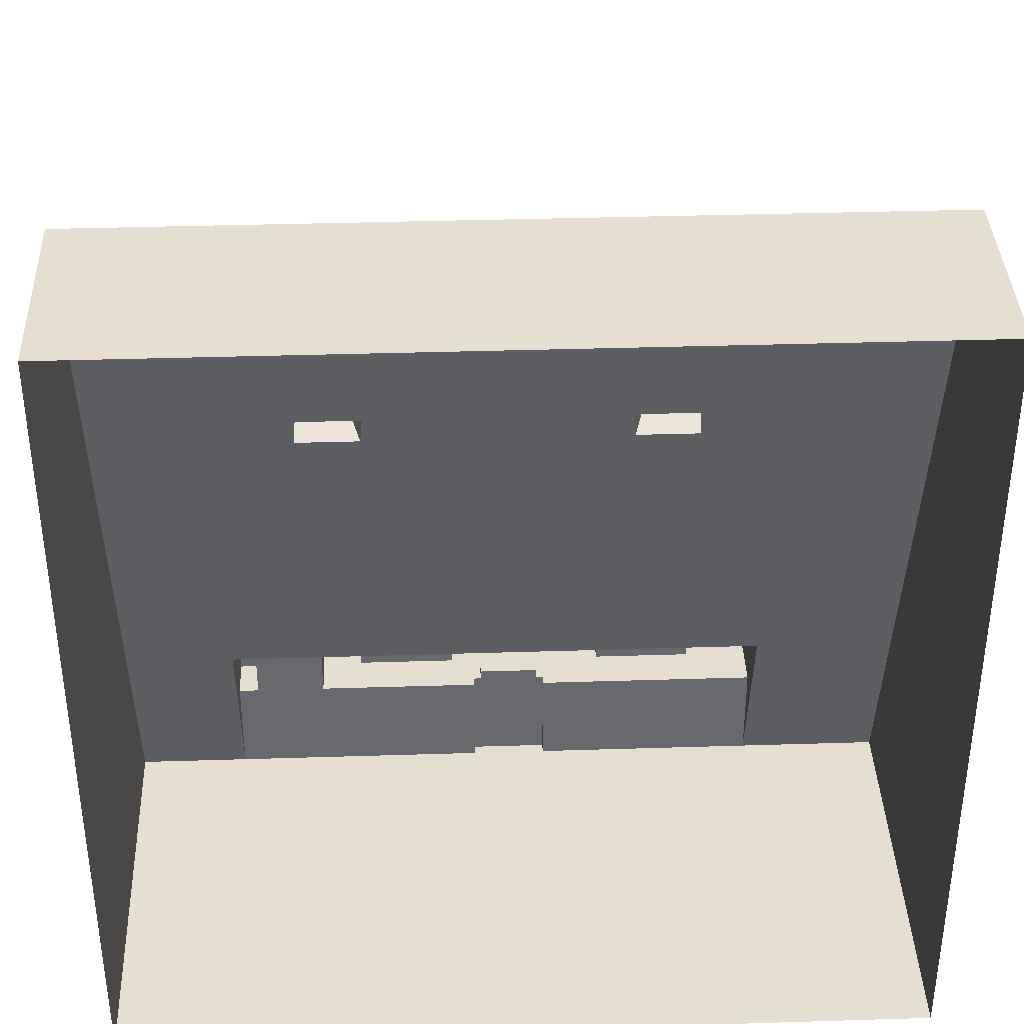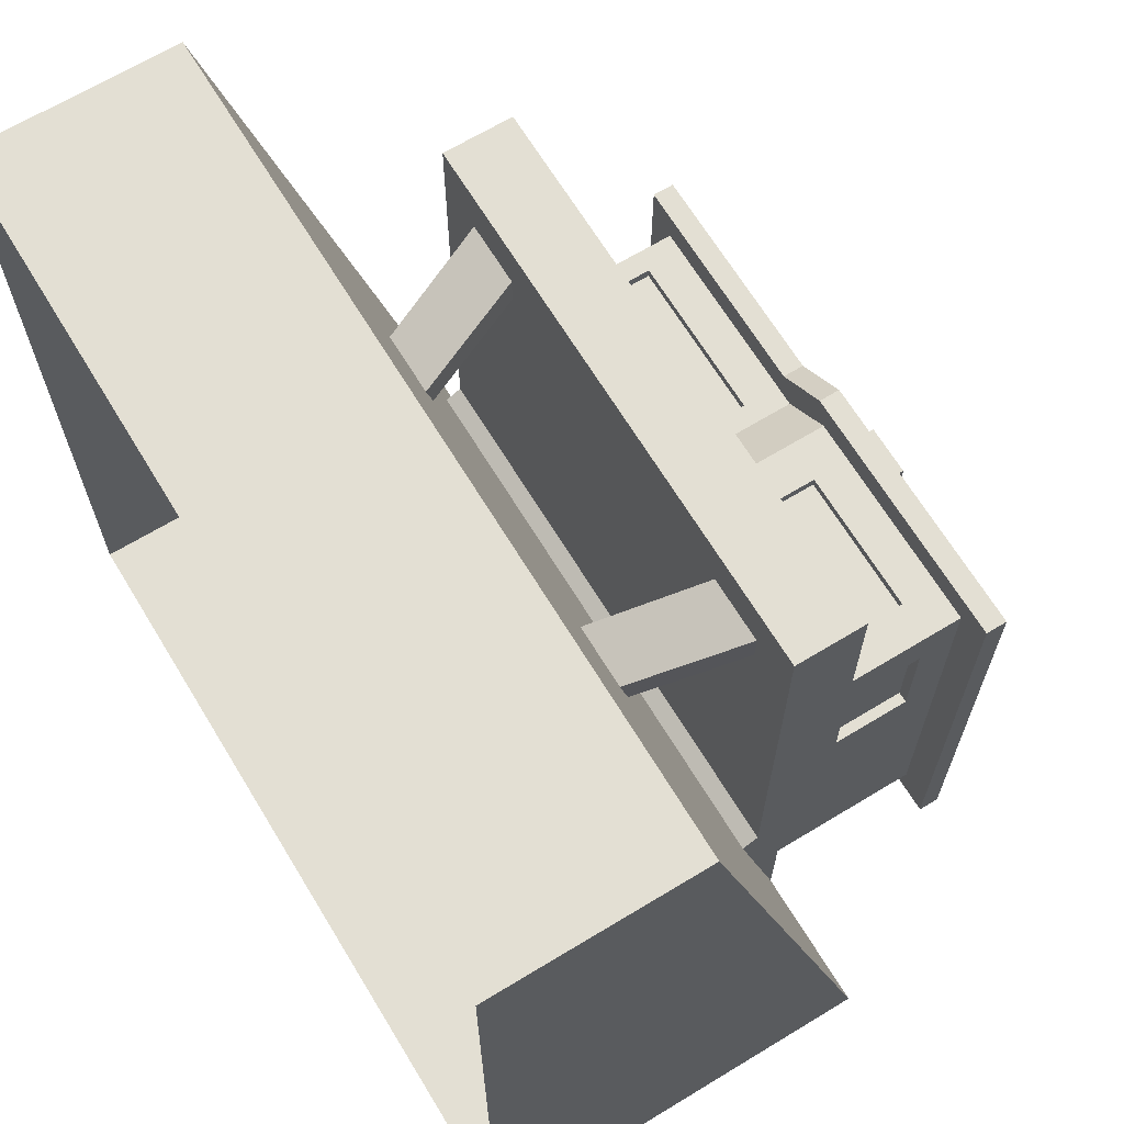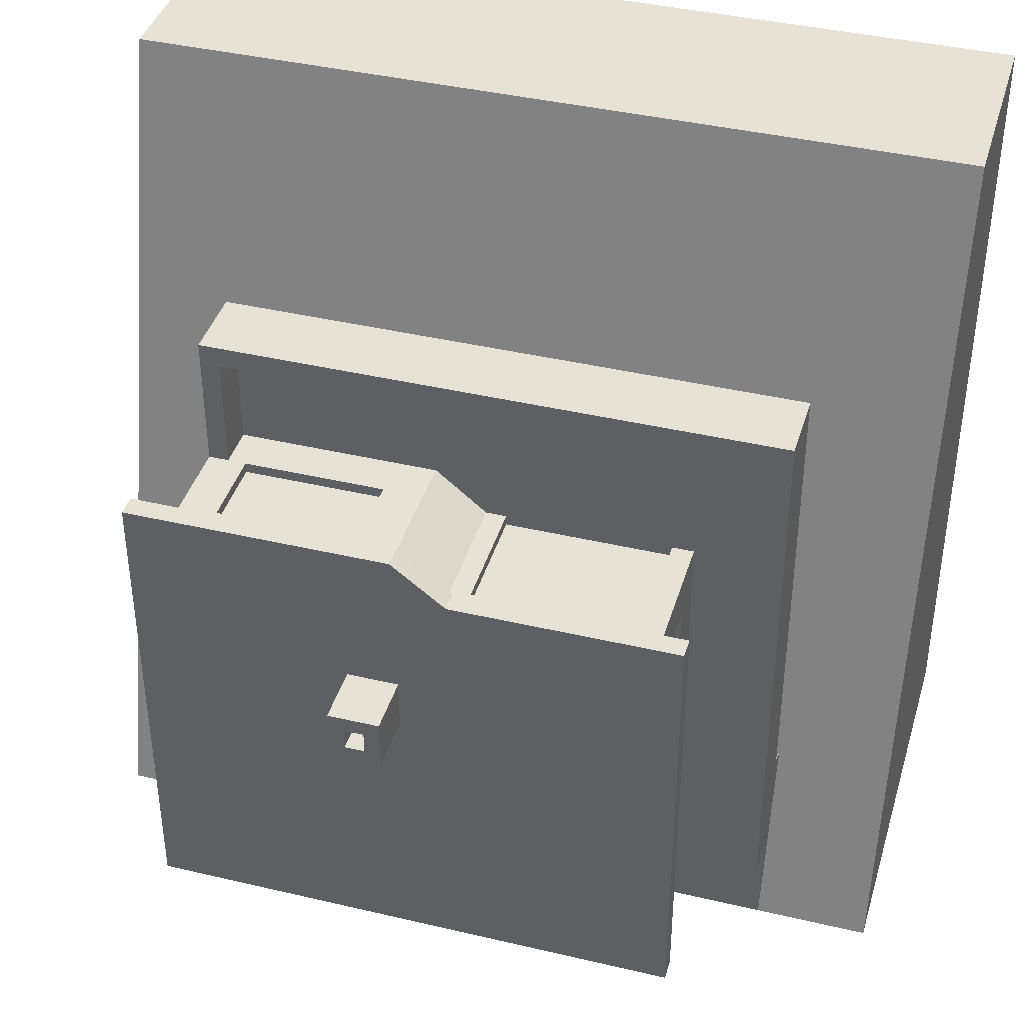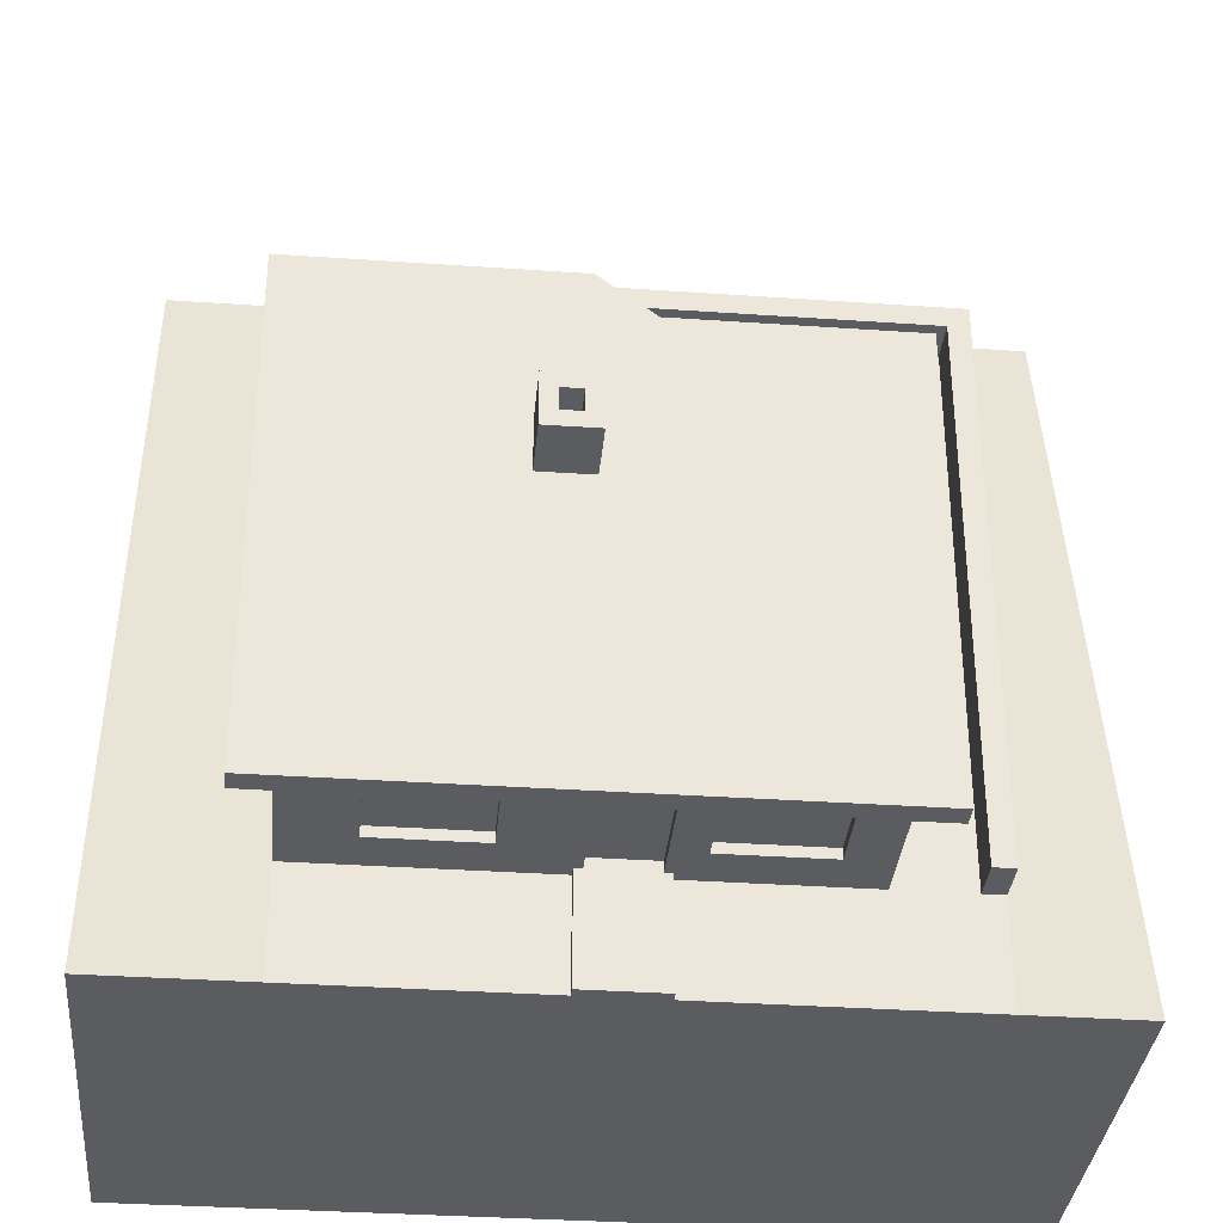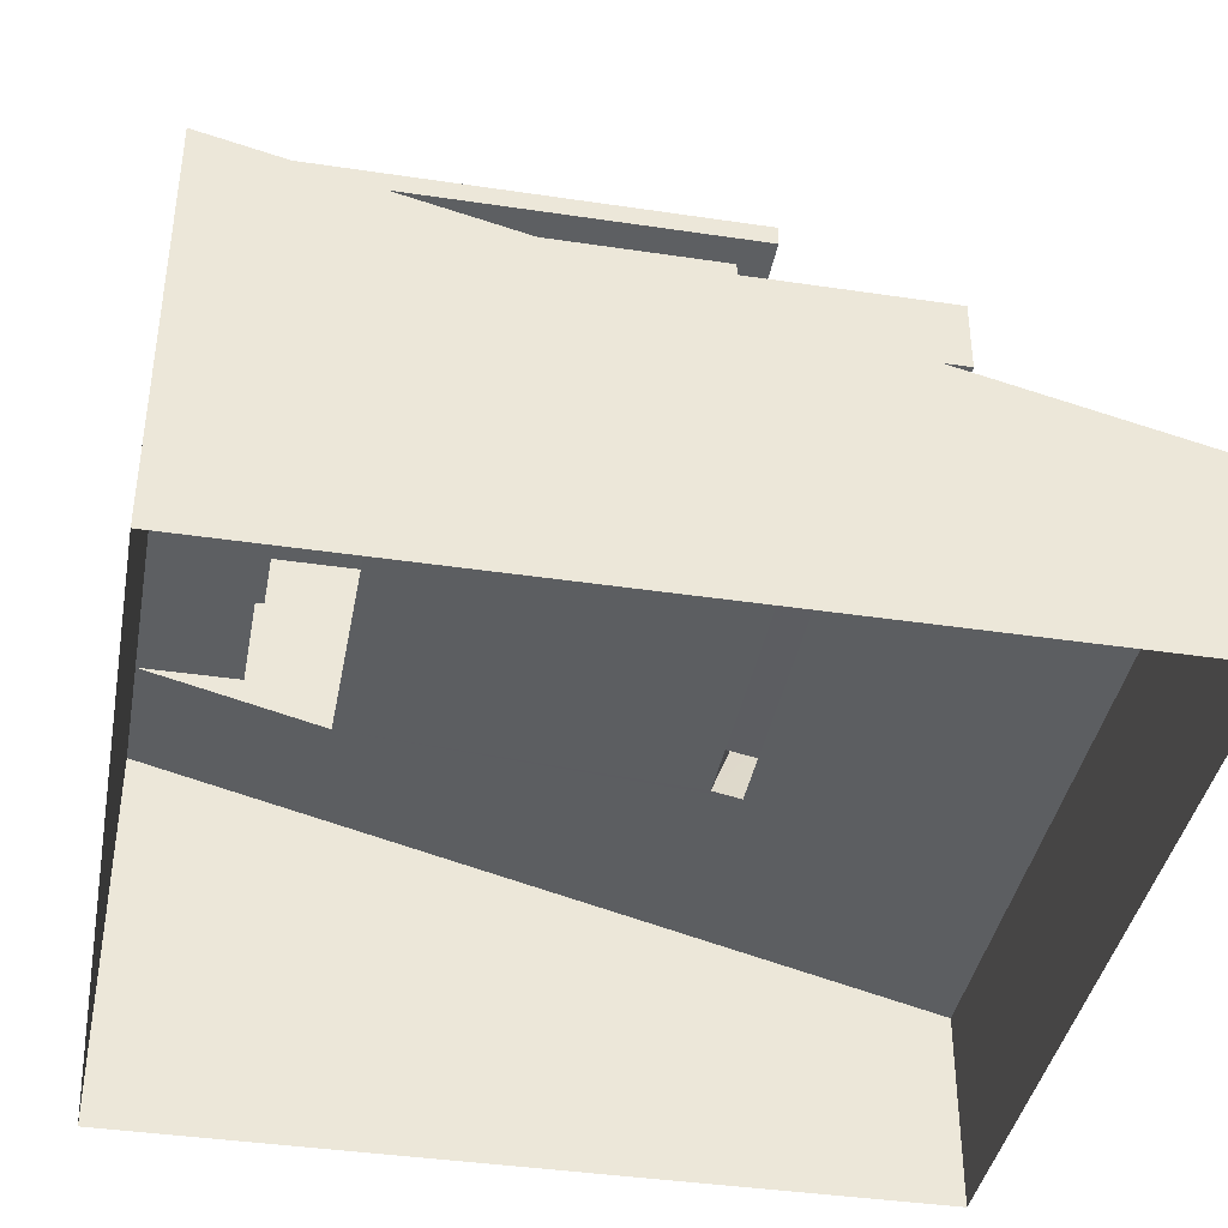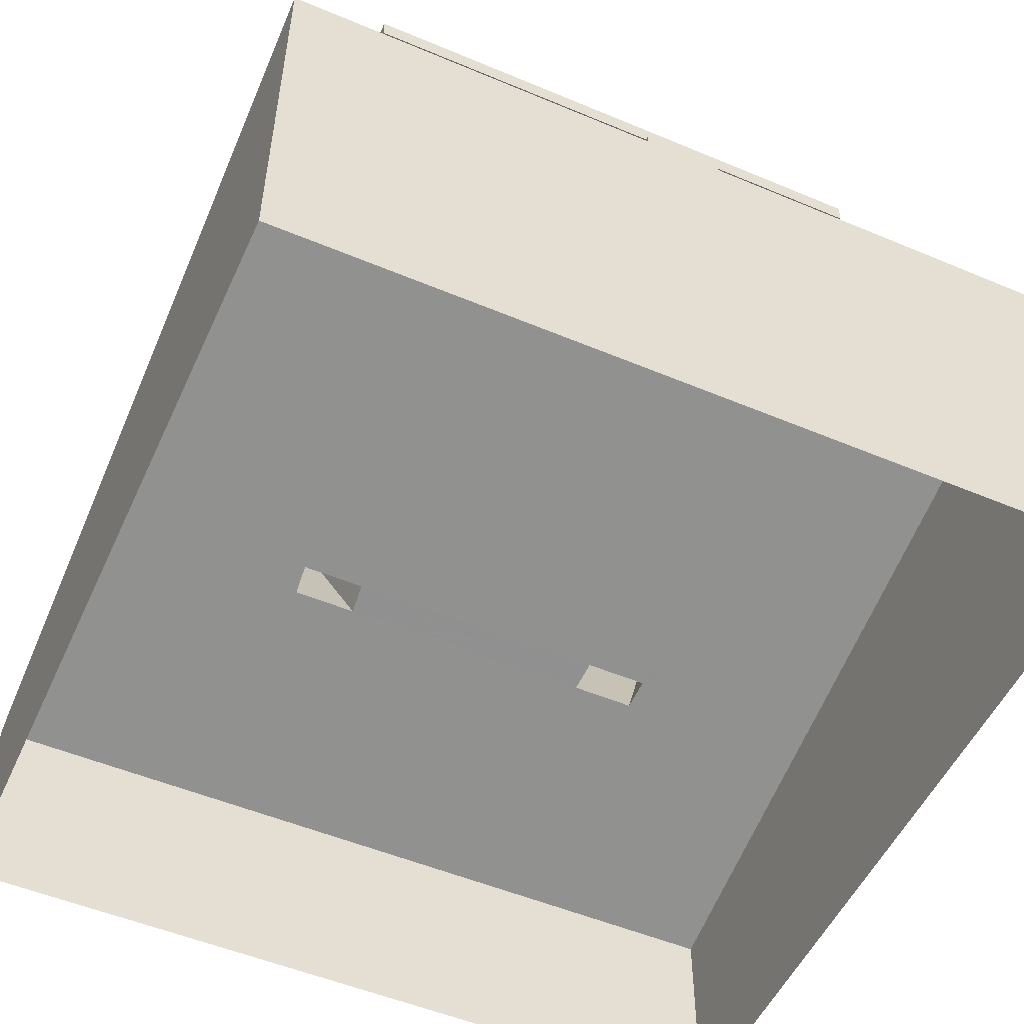
<metadata>
{"format":"obj","ext":"obj","renderer":"f3d","projection":"perspective","resolution":1024,"background":"white","views":[{"elev":37.4,"azim":-2.3,"up":"+Z"},{"elev":66.9,"azim":58.7,"up":"+Z"},{"elev":40.2,"azim":-163.8,"up":"+Z"},{"elev":-34.7,"azim":174.7,"up":"+Z"},{"elev":-39.7,"azim":-100.5,"up":"+Y"},{"elev":-52.6,"azim":155.7,"up":"+Y"}]}
</metadata>
<code>
o house-hill-small_Cube.005
v 4 -0 4
v 4 -0 -4
v -4 -1 -4
v 4 -1 -4
v -4 -1 4
v 4 -1 4
v -0.375 3.1 -3
v 0.375 3.1 -3
v 2.591 3 -3
v -2 3 -3
v -0.6068 3.411 -3
v -1.593 3.411 -3
v -0.6068 4.143 -3
v -1.593 4.143 -3
v 0.9712 4.143 -3
v 1.957 4.143 -3
v -0.6068 3.411 -2.902
v -1.593 3.411 -2.902
v 0.9712 3.411 -3
v 1.957 3.411 -3
v -0.6068 4.143 -2.902
v -1.593 4.143 -2.902
v -0.375 3 -4
v 0.375 3 -4
v 0.3 4.143 -2.902
v 0.375 3 -3
v -0.375 3 -3
v -0.3 3.1 -2.902
v -0.3 4.143 -2.902
v 0.3 3.1 -3
v 0.3 3.1 -2.902
v -0.3 4.143 -3
v -0.3 3.1 -3
v 0.3 4.143 -3
v -2 3.411 0.3024
v -2 3.411 -0.8216
v -2 4.143 -0.8216
v -2 4.143 0.3024
v -1.902 3.411 0.3024
v -1.902 3.411 -0.8216
v -1.902 4.143 -0.8216
v -1.902 4.143 0.3024
v -0.375 3.1 -4
v 0.375 3.1 -4
v 2.591 2.54 -2.159
v 2.591 3 -4
v 2.591 2.7 2.4
v 0.4834 4.5 1.1
v 4 3 -4
v 4 1 4
v -4 1 4
v -4 3 -4
v -4 0 4
v -4 0 -4
v 2.591 4.5 1.1
v 2.591 4.5 -0.4806
v 2.591 2.7 -2.079
v 2.895 4.702 -3.3
v -2.295 4.5 -3.3
v -2.295 4.702 -3.3
v 2.895 4.5 -3.3
v 2.591 2.75 -3
v 0.8713 3.402 1.1
v 2.591 4.5 -3
v -2 4.5 -3
v 2.895 4.702 1.4
v 2.895 4.5 1.4
v 0.3335 4.702 -0.5613
v 0.8234 4.702 -0.5613
v 0.3335 4.702 -0.05218
v 0.8234 4.702 -0.05218
v 0.3335 5.261 -0.5613
v 0.8234 5.261 -0.5613
v 0.3335 5.261 -0.05218
v 0.8234 5.261 -0.05218
v 0.4841 5.261 -0.4118
v 0.6728 5.261 -0.4118
v 0.4841 5.261 -0.2017
v 0.6728 5.261 -0.2017
v 0.4841 4.701 -0.4118
v 0.6728 4.701 -0.4118
v 0.4841 4.701 -0.2017
v 0.6728 4.701 -0.2017
v -2.9 3 -3
v -2.9 2.54 -2.16
v -2.9 3 -4
v -2.9 2.7 2.4
v -2.9 2.7 -2.08
v -2.9 2.75 -3
v 0.3737 4.5 1.4
v 0.3737 4.702 1.4
v 0.8713 4.146 1.1
v 2.228 4.146 1.1
v 0.4834 3 1.1
v 2.228 3.402 1.1
v 0.8713 3.402 0.9998
v 0.8713 4.146 0.9998
v 2.228 4.146 0.9998
v 2.228 3.402 0.9998
v 2.591 3.4 2.4
v 2.591 3.4 1.1
v -2.9 3.4 -3
v -2.9 3.4 2.4
v -2.399 2.7 1.897
v 2.401 3.4 2.198
v 2.401 3.4 1.1
v -2.7 3.4 -3
v -2.7 3.4 2.198
v -1.418 1.626 1.497
v -2.7 3 -3
v 2.401 3 2.198
v 2.401 3 1.1
v -2.7 3 2.198
v -2.039 1.626 1.497
v -0.375 2 -4
v 0.375 2 -4
v 2.591 2 -4
v 4 2 -4
v -4 2 -4
v -2.9 2 -4
v 0.0008 4.5 0.6994
v -0.1391 4.702 1
v -0.1391 4.5 1
v 0.0008 3 0.6994
v -1.794 4.143 0.6994
v -2 3 0.6994
v -0.1961 4.143 0.6994
v -0.1961 3 0.6994
v -1.794 3 0.6994
v -2 4.5 0.6994
v -2.295 4.5 1
v -2.295 4.702 1
v -1.794 4.143 0.5994
v -0.1961 4.143 0.5994
v -0.1961 3 0.5994
v -1.794 3 0.5994
v -1.765 2.7 1.897
v -2.399 2.7 1.582
v -1.441 1.698 1.209
v -2.062 1.698 1.209
v -1.765 2.7 1.582
v 1.471 2.7 1.897
v 1.745 1.626 1.497
v 1.124 1.626 1.497
v 2.105 2.7 1.897
v 1.471 2.7 1.582
v 1.767 1.698 1.209
v 1.147 1.698 1.209
v 2.105 2.7 1.582
v 2.591 3.402 0.6237
v 2.591 4.146 0.6237
v 2.591 4.146 -0.4424
v 2.591 3.402 -0.4424
v 2.491 3.402 0.6237
v 2.491 4.146 0.6237
v 2.491 4.146 -0.4424
v 2.491 3.402 -0.4424
v 1.957 3.411 -2.902
v 0.9712 3.411 -2.902
v 1.957 4.143 -2.902
v 0.9712 4.143 -2.902
g house-hill-small_Cube.005_basecolors
f 5 53 54
f 1 53 5
f 3 54 2
f 6 4 2
f 16 160 161
f 159 158 20
f 159 161 160
f 29 28 33
f 31 25 34
f 161 159 19
f 158 160 16
f 17 21 13
f 22 18 12
f 29 25 31
f 28 31 30
f 42 41 40
f 37 41 42
f 40 41 37
f 42 39 35
f 39 40 36
f 22 21 17
f 18 17 11
f 13 21 22
f 34 25 29
f 8 44 30
f 33 43 7
f 30 44 43
f 43 23 27
f 26 24 44
f 45 62 9
f 60 58 61
f 62 46 9
f 24 23 43
f 116 54 115
f 120 54 119
f 149 47 145
f 115 54 120
f 85 89 52
f 23 115 120
f 49 46 62
f 52 89 86
f 86 110 10
f 53 119 54
f 63 96 97
f 104 87 138
f 27 23 86
f 71 122 66
f 49 62 45
f 50 144 109
f 52 119 53
f 9 64 56
f 33 7 32
f 30 34 8
f 13 32 7
f 27 10 7
f 11 7 10
f 14 12 10
f 16 64 9
f 34 64 15
f 13 14 65
f 32 13 65
f 32 65 64
f 37 65 10
f 66 67 61
f 64 61 67
f 69 73 75
f 84 102 107
f 61 64 65
f 132 122 70
f 121 123 131
f 131 132 60
f 70 68 60
f 144 50 143
f 69 58 60
f 71 66 58
f 77 81 83
f 70 74 72
f 70 71 75
f 68 72 73
f 77 73 72
f 78 74 75
f 76 72 74
f 79 75 73
f 82 83 81
f 78 82 80
f 79 83 82
f 76 80 81
f 84 89 85
f 84 86 89
f 67 66 91
f 66 122 91
f 71 70 122
f 122 123 90
f 67 90 48
f 56 67 55
f 93 55 48
f 103 87 47
f 92 48 94
f 96 99 98
f 93 98 99
f 92 97 98
f 63 95 99
f 103 100 105
f 100 101 106
f 105 111 113
f 106 112 111
f 129 126 113
f 106 101 55
f 93 95 106
f 95 63 94
f 106 95 112
f 95 94 112
f 112 94 113
f 65 130 131
f 38 130 65
f 35 36 10
f 126 130 38
f 109 137 104
f 55 101 150
f 142 145 47
f 49 118 117
f 86 120 119
f 116 117 2
f 86 84 110
f 16 15 64
f 46 117 116
f 24 116 115
f 2 117 118
f 116 2 54
f 9 46 24
f 1 2 118
f 49 50 1
f 51 53 1
f 15 19 8
f 57 88 85
f 47 101 100
f 47 57 101
f 129 128 135
f 129 125 130
f 121 124 94
f 133 136 135
f 127 134 135
f 129 136 133
f 125 133 134
f 90 123 121
f 127 121 130
f 121 127 128
f 131 123 122
f 129 113 128
f 124 128 94
f 94 128 113
f 88 87 103
f 84 88 103
f 103 108 107
f 108 113 110
f 10 110 113
f 138 141 139
f 104 138 140
f 139 141 137
f 144 143 145
f 148 146 149
f 142 146 148
f 147 149 145
f 109 144 148
f 45 147 143
f 104 137 87
f 49 45 50
f 140 139 85
f 147 45 148
f 85 139 148
f 142 47 87
f 85 52 51
f 85 51 114
f 141 146 142
f 114 51 109
f 88 138 87
f 47 149 57
f 138 88 141
f 146 57 149
f 146 141 88
f 150 154 155
f 154 157 156
f 152 156 157
f 151 155 156
f 150 153 157
f 55 151 152
f 101 57 150
f 150 57 153
f 56 152 153
f 8 19 20
f 26 8 9
f 3 5 54
f 6 1 5
f 4 3 2
f 1 6 2
f 15 16 161
f 19 159 20
f 158 159 160
f 32 29 33
f 30 31 34
f 15 161 19
f 20 158 16
f 11 17 13
f 14 22 12
f 28 29 31
f 33 28 30
f 39 42 40
f 38 37 42
f 36 40 37
f 38 42 35
f 35 39 36
f 18 22 17
f 12 18 11
f 14 13 22
f 32 34 29
f 33 30 43
f 7 43 27
f 8 26 44
f 57 45 9
f 59 60 61
f 44 24 43
f 86 23 120
f 92 63 97
f 10 27 86
f 51 50 109
f 51 52 53
f 57 9 56
f 11 13 7
f 12 11 10
f 65 14 10
f 20 16 9
f 34 32 64
f 36 37 10
f 58 66 61
f 56 64 67
f 71 69 75
f 110 84 107
f 59 61 65
f 130 121 131
f 59 131 60
f 132 70 60
f 68 69 60
f 69 71 58
f 79 77 83
f 68 70 72
f 74 70 75
f 69 68 73
f 76 77 72
f 79 78 75
f 78 76 74
f 77 79 73
f 80 82 81
f 76 78 80
f 78 79 82
f 77 76 81
f 88 84 85
f 90 67 91
f 91 122 90
f 55 67 48
f 92 93 48
f 100 103 47
f 63 92 94
f 97 96 98
f 95 93 99
f 93 92 98
f 96 63 99
f 108 103 105
f 105 100 106
f 108 105 113
f 105 106 111
f 93 106 55
f 111 112 113
f 59 65 131
f 37 38 65
f 126 35 10
f 35 126 38
f 114 109 104
f 151 55 150
f 46 49 117
f 52 86 119
f 24 46 116
f 23 24 115
f 26 9 24
f 118 49 1
f 50 51 1
f 34 15 8
f 45 57 85
f 136 129 135
f 126 129 130
f 48 121 94
f 134 133 135
f 128 127 135
f 125 129 133
f 127 125 134
f 48 90 121
f 125 127 130
f 124 121 128
f 132 131 122
f 102 84 103
f 102 103 107
f 107 108 110
f 126 10 113
f 140 138 139
f 114 104 140
f 109 139 137
f 142 144 145
f 147 148 149
f 144 142 148
f 143 147 145
f 139 109 148
f 50 45 143
f 45 85 148
f 137 142 87
f 140 85 114
f 137 141 142
f 57 146 88
f 151 150 155
f 155 154 156
f 153 152 157
f 152 151 156
f 154 150 157
f 56 55 152
f 57 56 153
f 9 8 20

</code>
